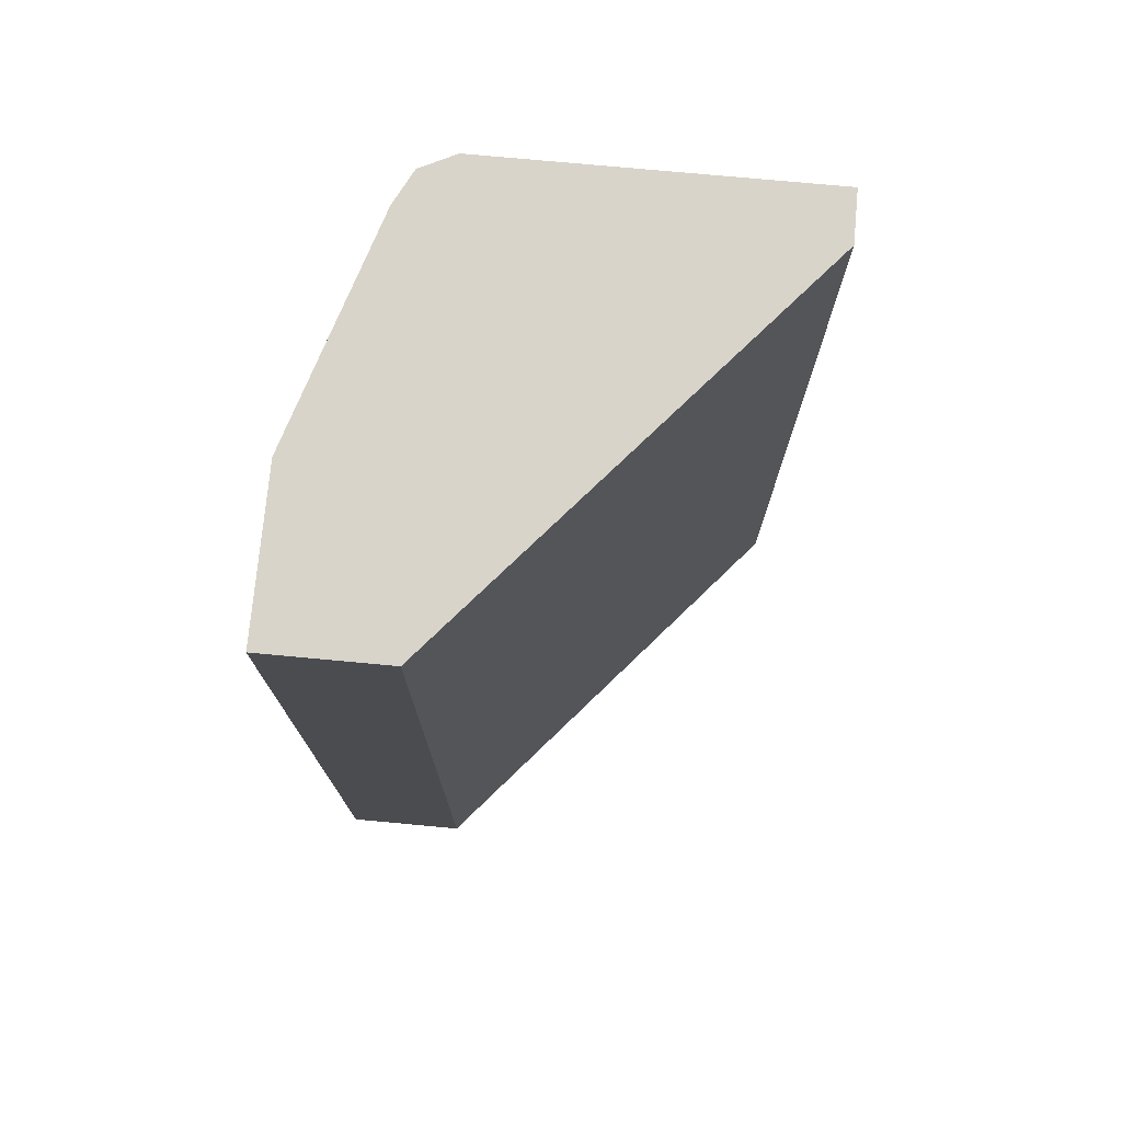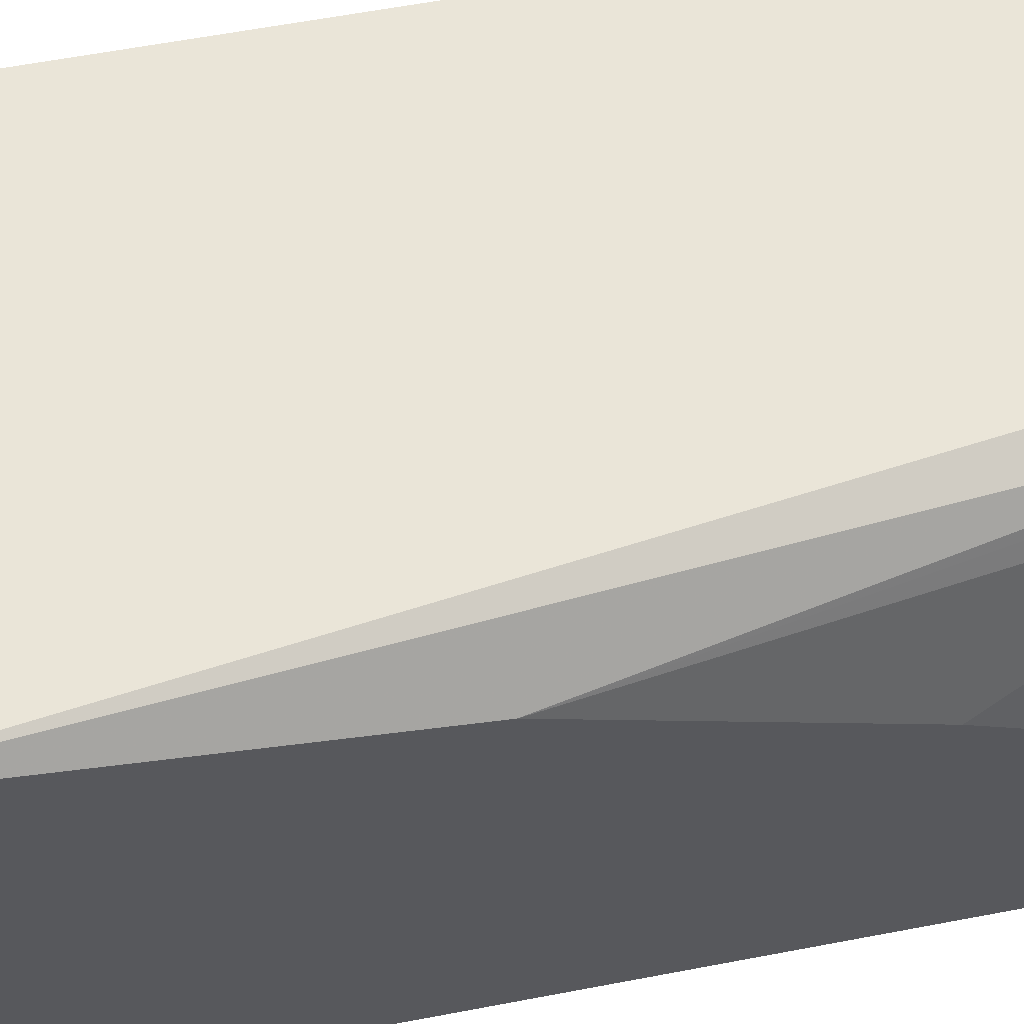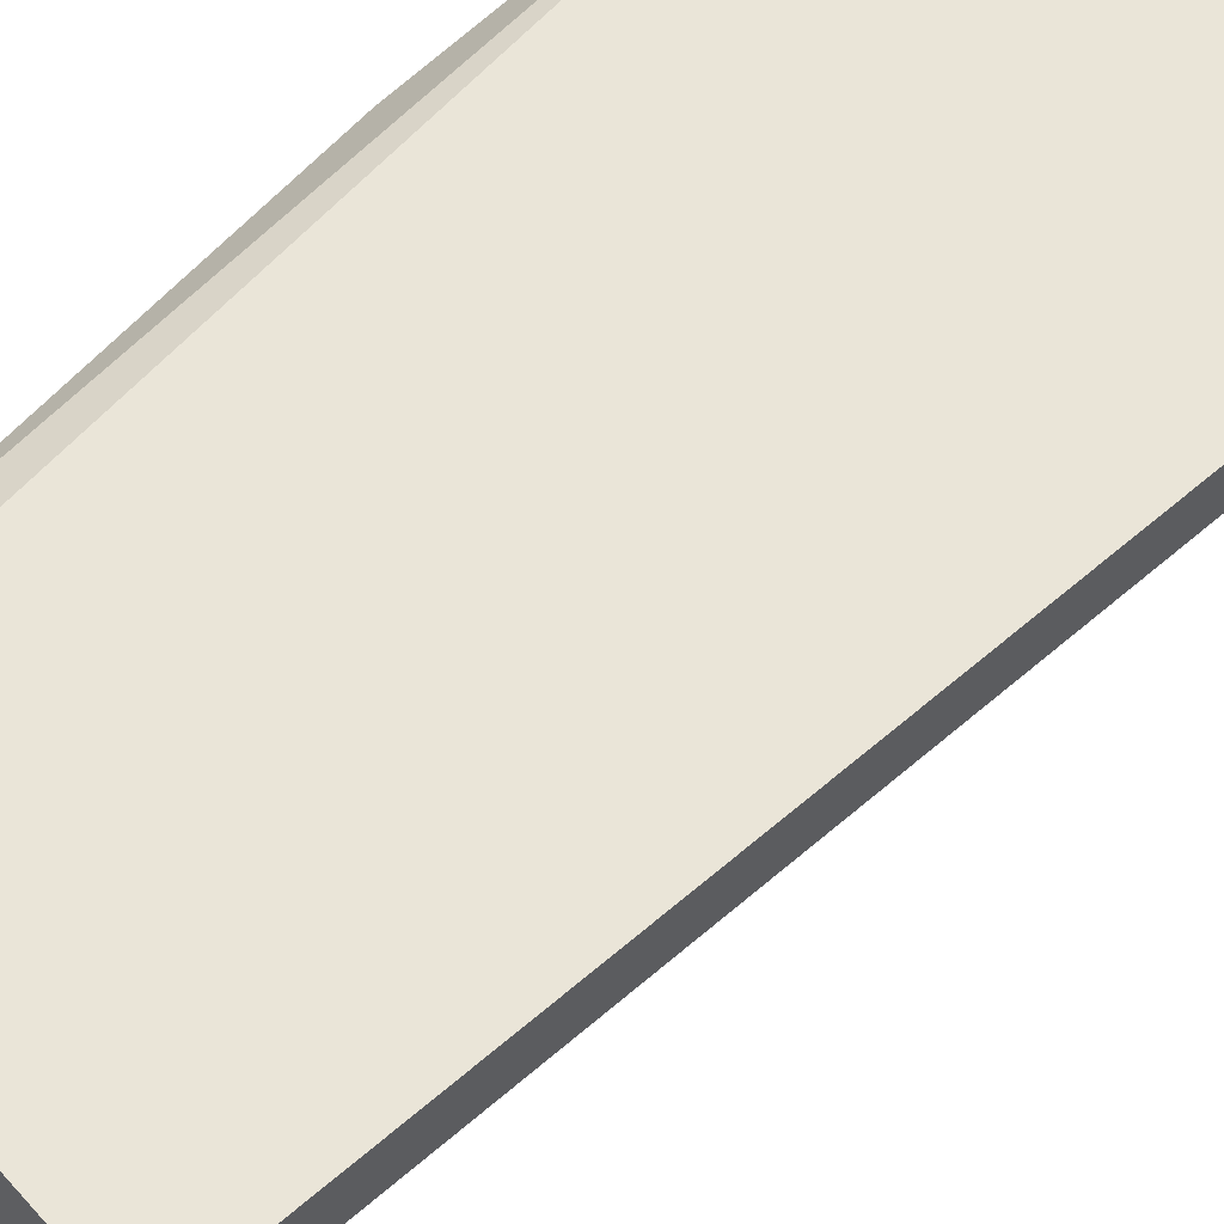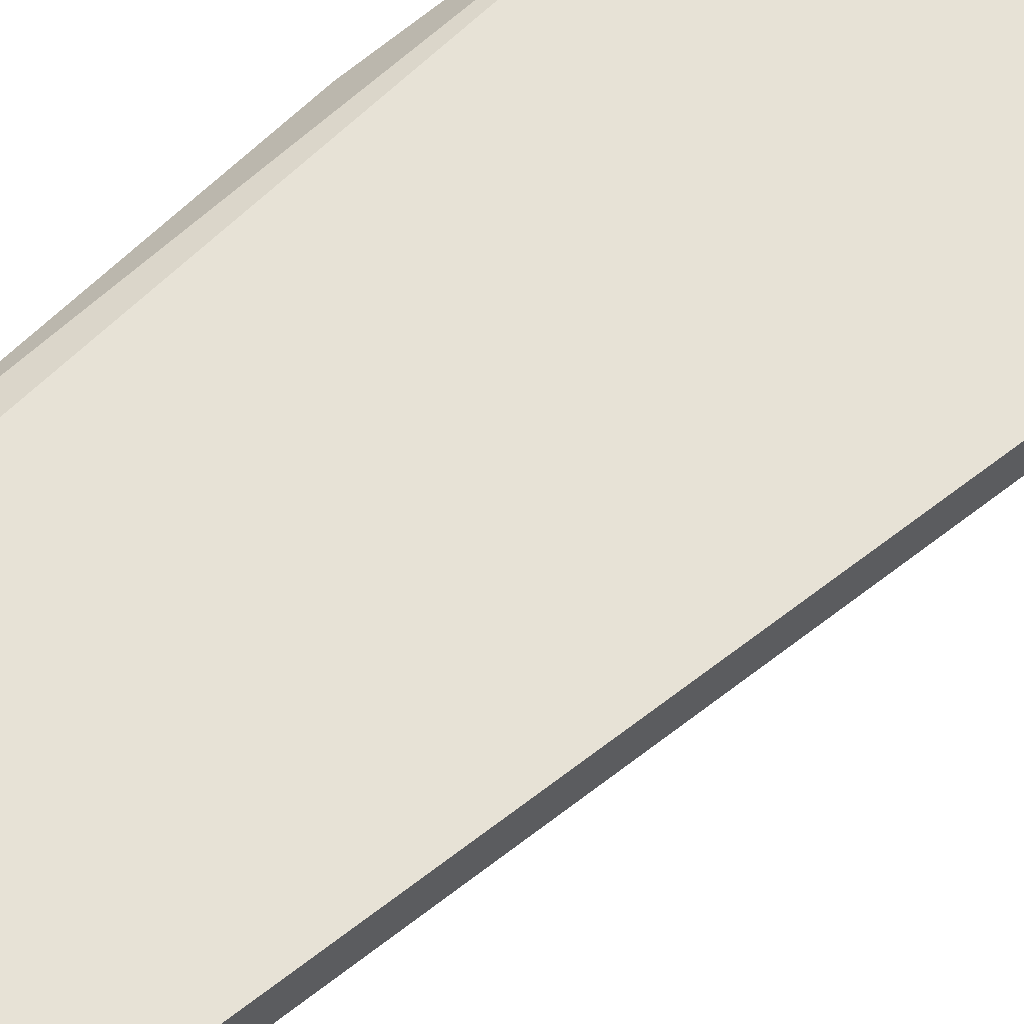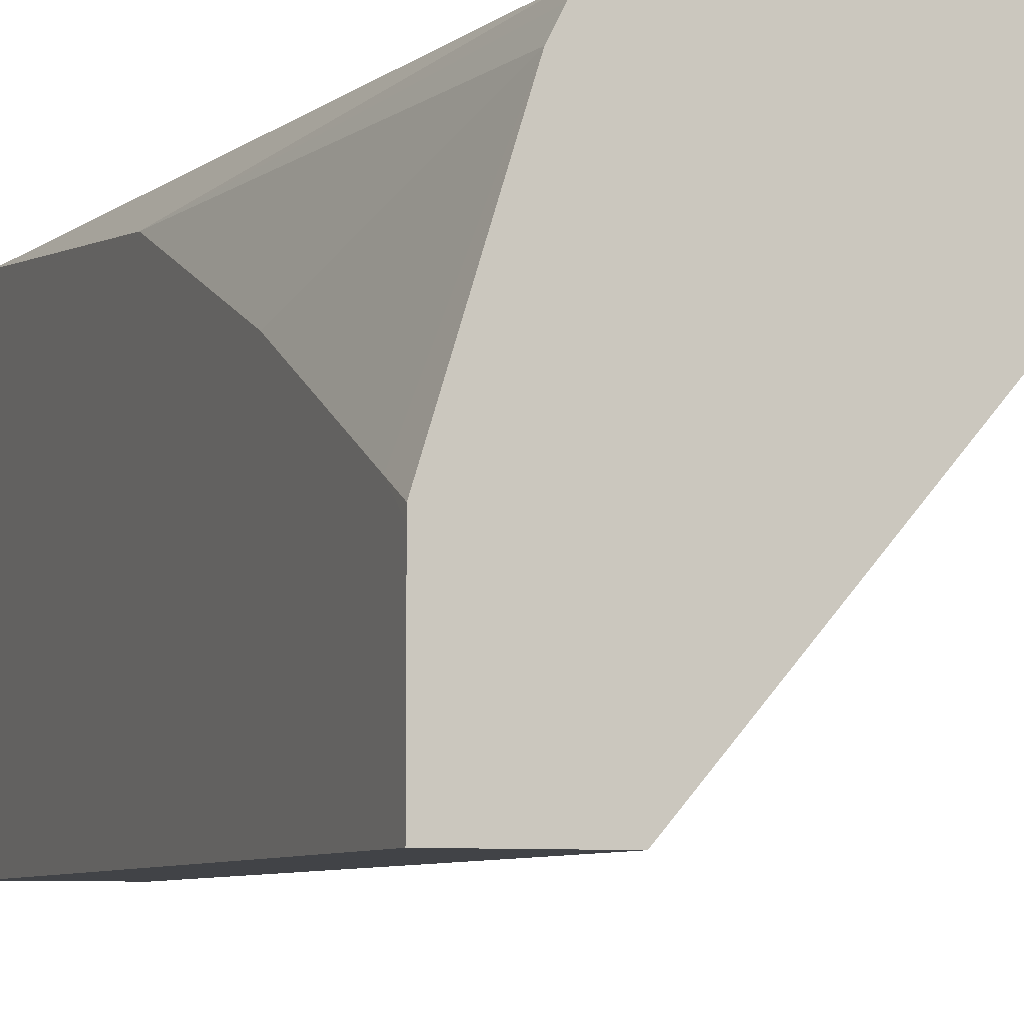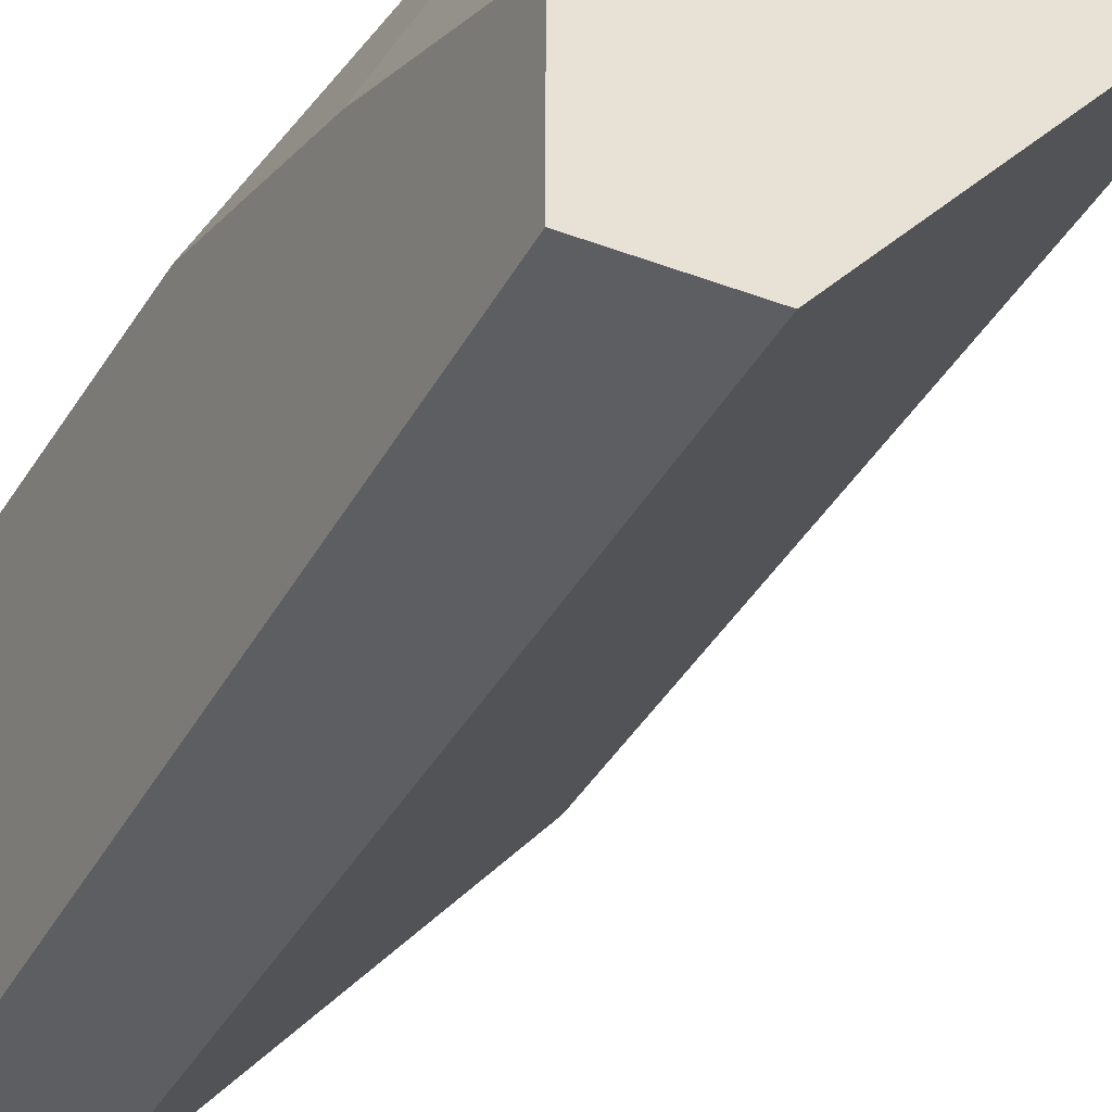
<metadata>
{"format":"obj","ext":"obj","renderer":"f3d","projection":"perspective","resolution":1024,"background":"white","views":[{"elev":75.0,"azim":-174.7,"up":"+Y"},{"elev":59.0,"azim":78.8,"up":"+Z"},{"elev":59.2,"azim":-131.7,"up":"+Z"},{"elev":63.0,"azim":-128.0,"up":"+Z"},{"elev":-7.0,"azim":159.3,"up":"+Z"},{"elev":-37.6,"azim":154.3,"up":"+Z"}]}
</metadata>
<code>
v -0.4388 0.2393 0.2982
v -0.3524 0.2393 0.2982
v -0.4388 0.2393 0.2846
v -0.4388 -0.0005197 0.2982
v -0.3493 0.2393 0.2966
v -0.3208 2.009e-05 0.2982
v -0.3524 0.2393 0.1841
v -0.4388 -0.0005197 0.2846
v -0.3524 -0.0005197 0.2982
v -0.3434 0.2393 0.2936
v -0.3208 -0.0001677 0.2981
v -0.3208 0.1084 0.2846
v -0.3208 0.2393 0.1841
v -0.3524 -0.0005197 0.1841
v -0.3208 -0.0005197 0.2979
v -0.3418 0.2393 0.2905
v -0.3208 0.1762 0.2575
v -0.3388 0.2393 0.2846
v -0.3208 0.2393 0.2233
v -0.3208 -0.0005197 0.1841
v -0.3208 0.1853 0.253
v -0.3208 0.2124 0.2394
v -0.3208 0.2259 0.2327
v -0.3208 0.2304 0.2304
v -0.3208 0.2393 0.226
f 6 20 13
f 6 12 10
f 6 13 19
f 6 19 24
f 6 24 23
f 6 23 22
f 6 22 21
f 6 21 17
f 6 17 12
f 7 13 20
f 18 21 22
f 9 15 11
f 10 12 16
f 12 17 18
f 12 18 16
f 17 21 18
f 18 22 23
f 18 23 24
f 19 25 24
f 18 24 25
f 6 15 20
f 7 20 14
f 6 11 15
f 1 5 10
f 5 6 10
f 6 9 11
f 1 2 5
f 1 10 16
f 1 16 18
f 1 18 25
f 1 25 19
f 1 13 7
f 1 7 3
f 1 3 8
f 1 8 4
f 1 19 13
f 1 9 6
f 1 4 9
f 4 20 15
f 4 14 20
f 4 8 14
f 4 15 9
f 3 7 14
f 2 6 5
f 1 6 2
f 3 14 8

</code>
